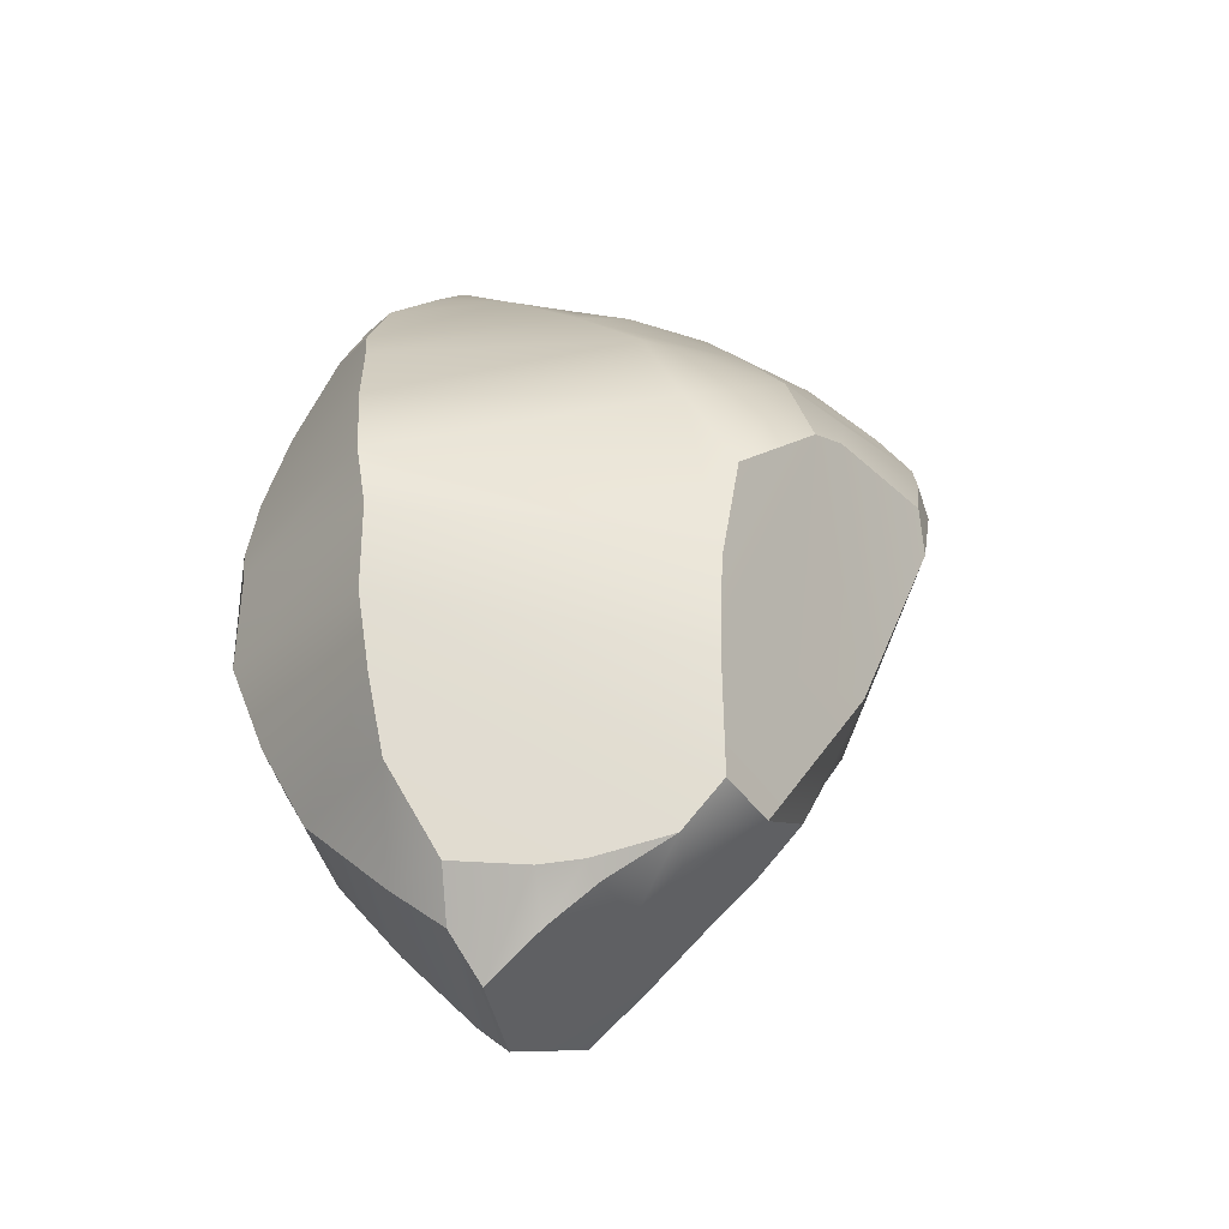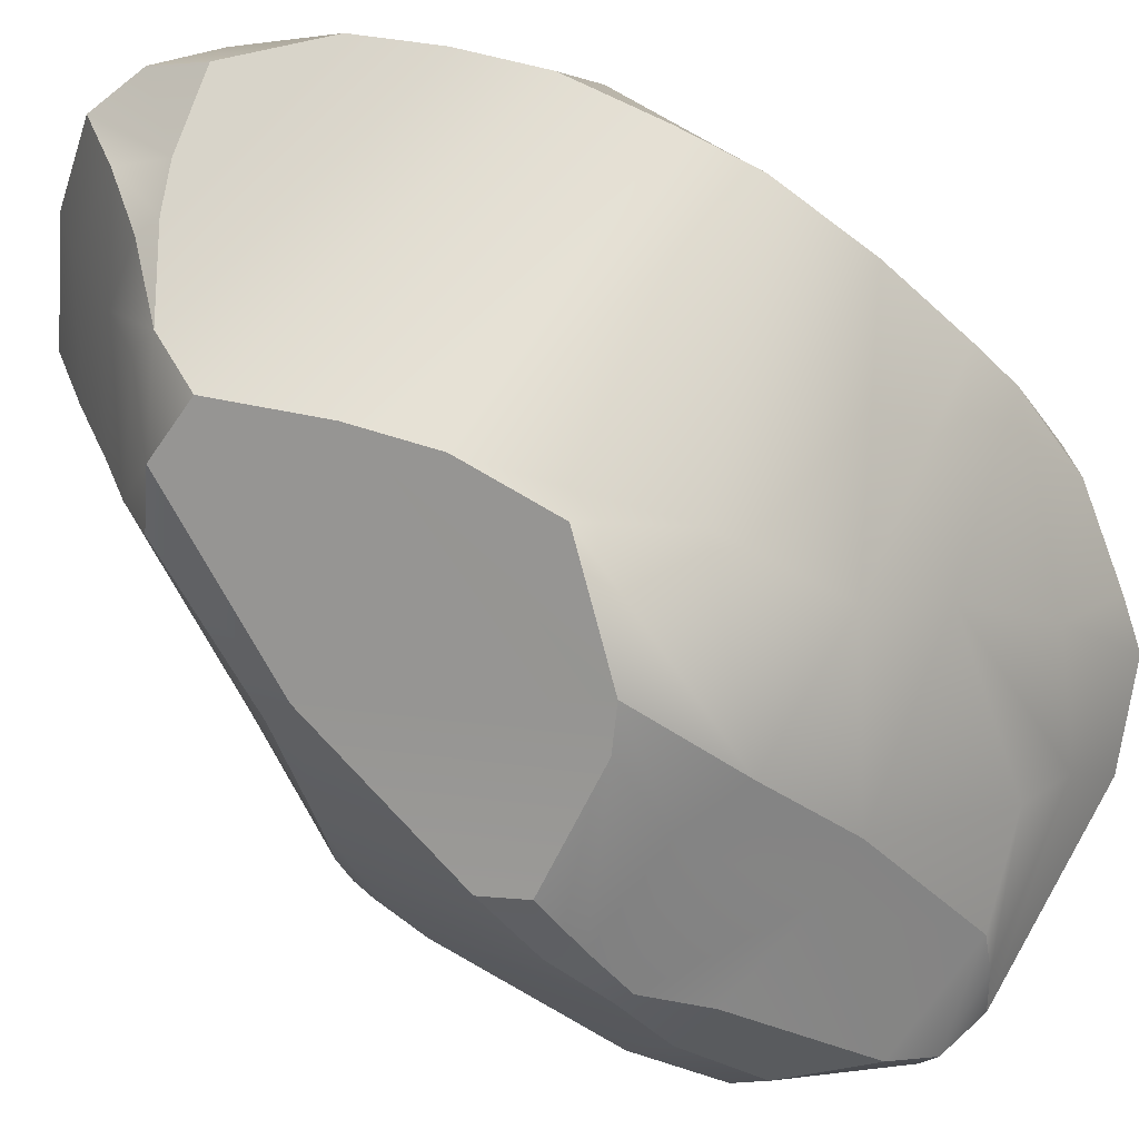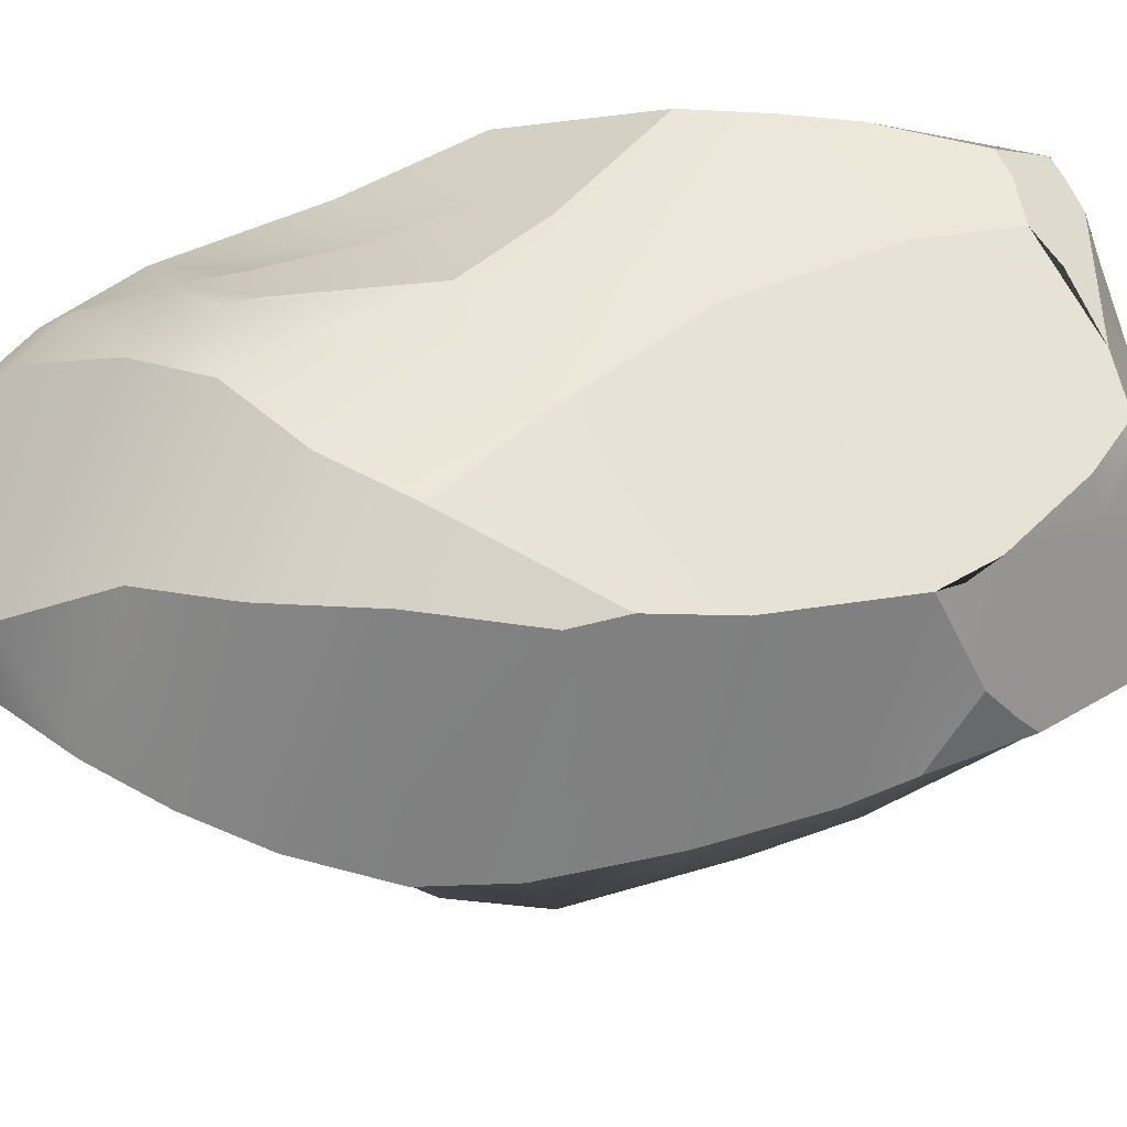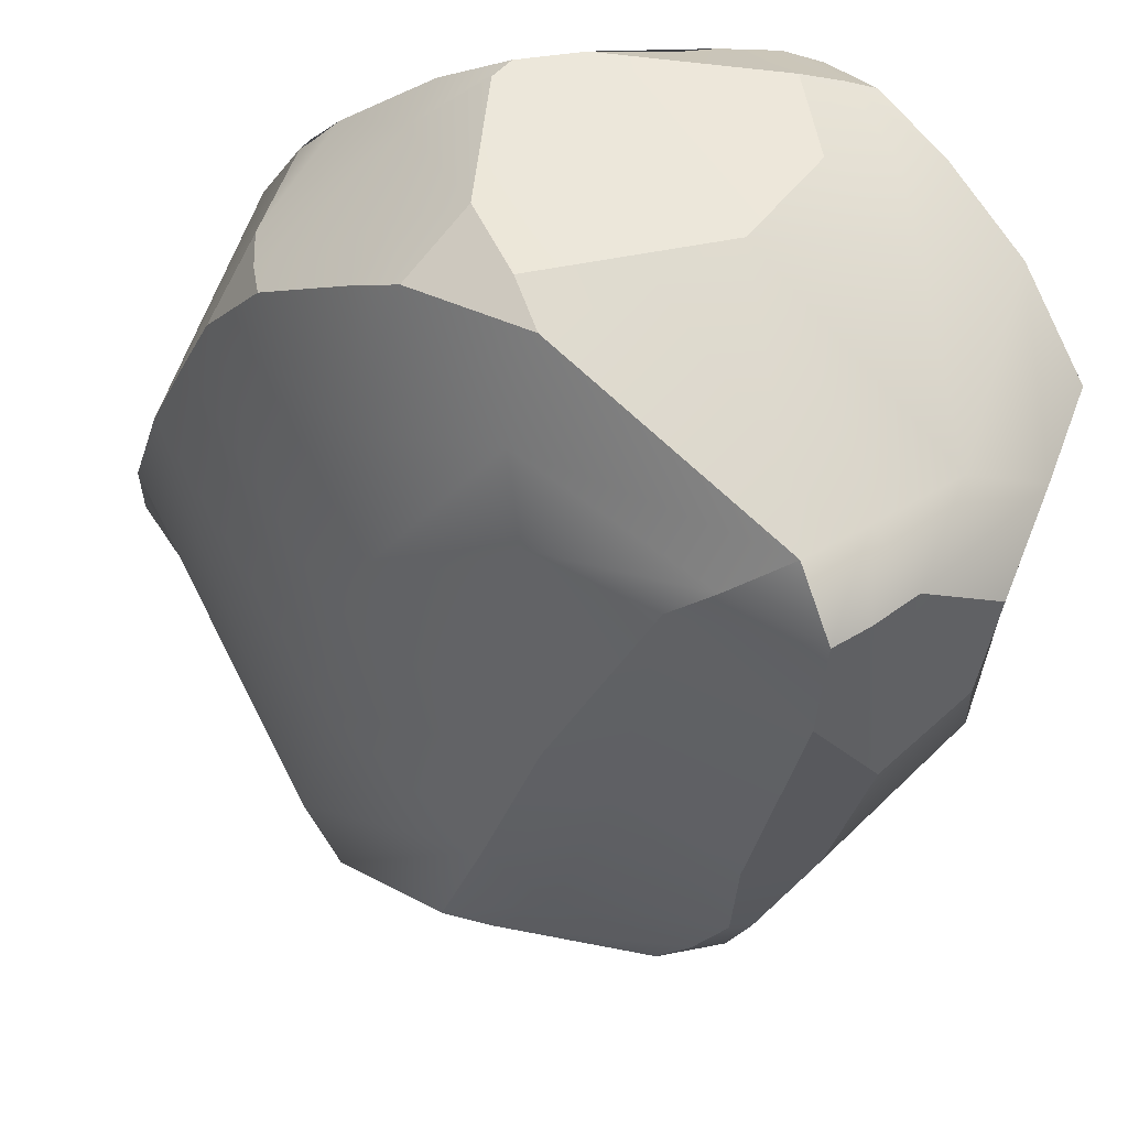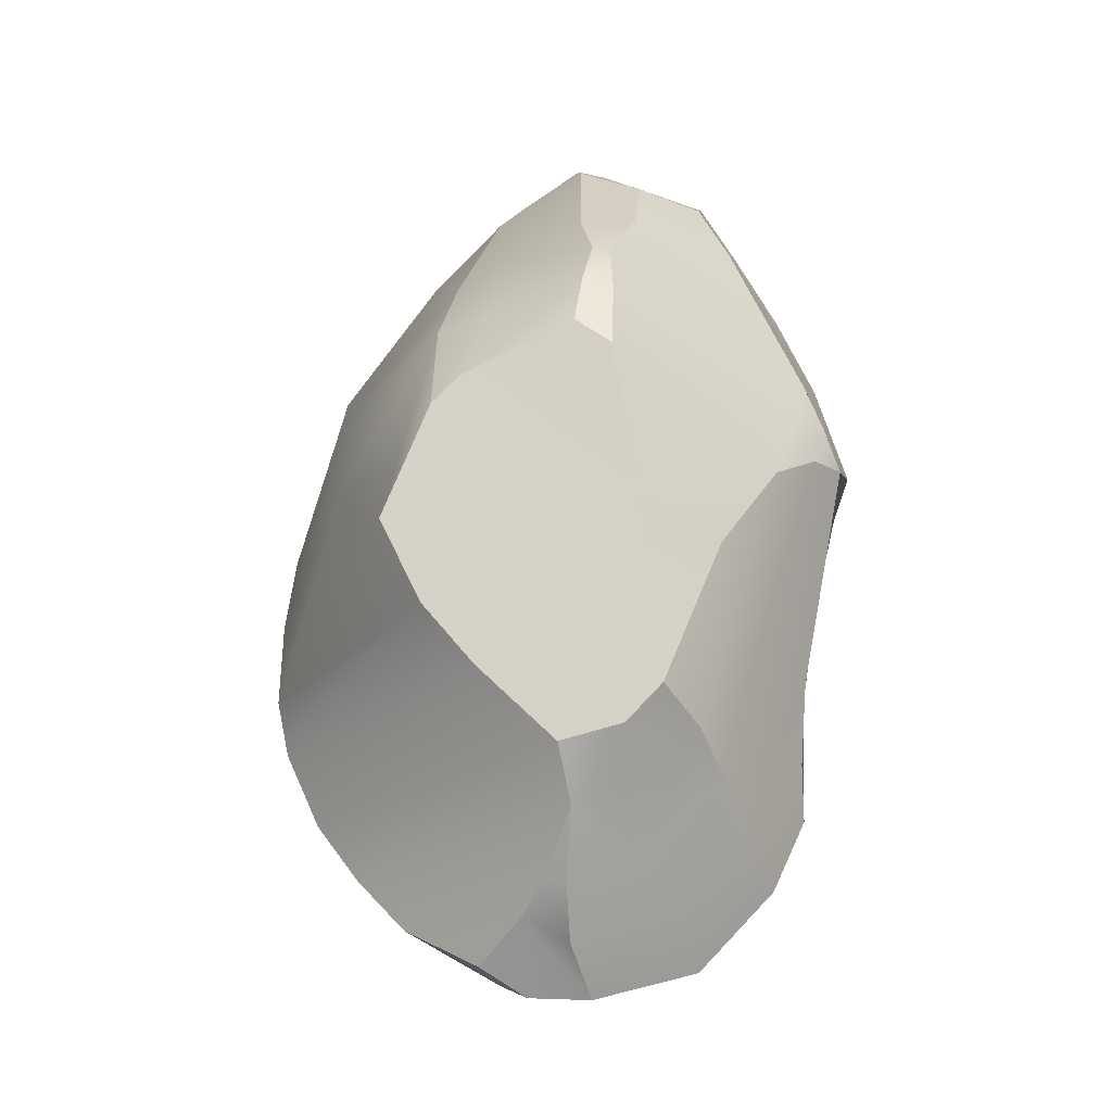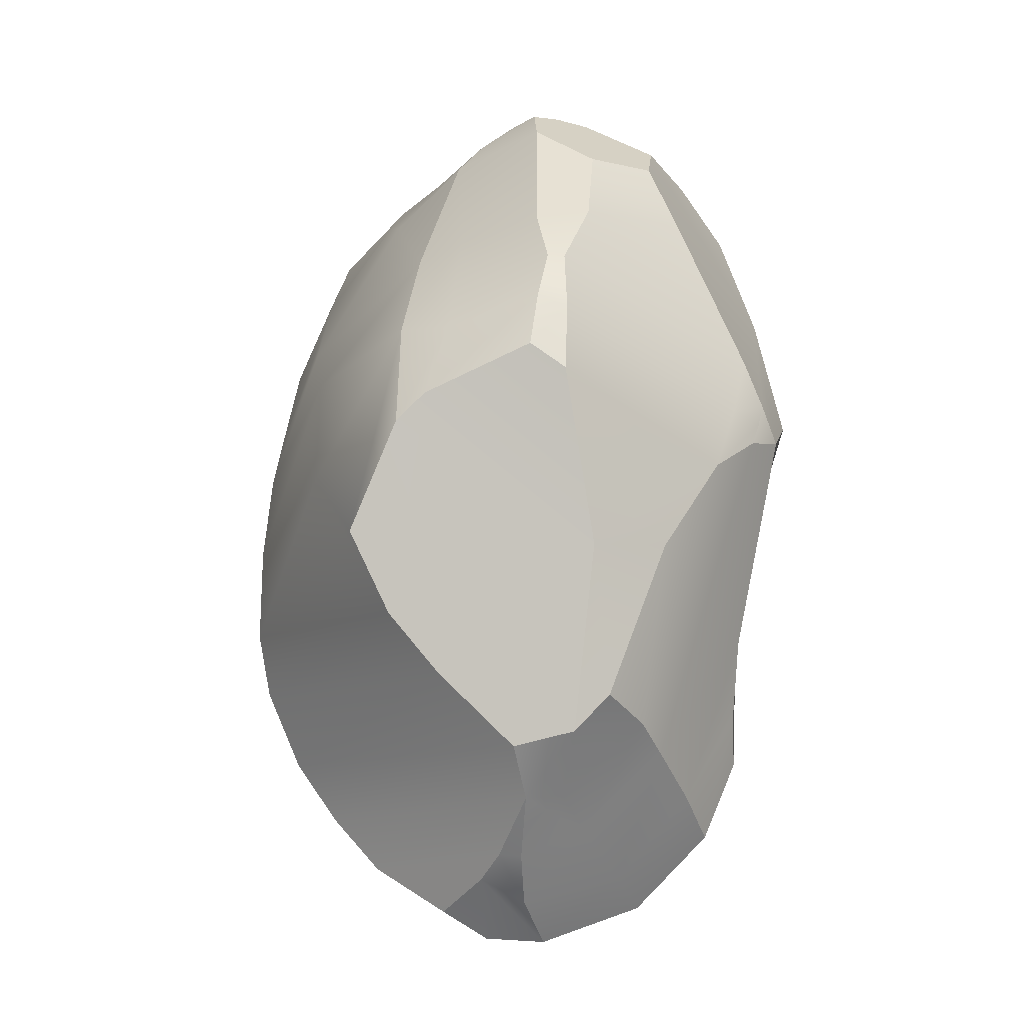
<metadata>
{"format":"obj","ext":"obj","renderer":"f3d","projection":"perspective","resolution":1024,"background":"white","views":[{"elev":-60.1,"azim":-58.8,"up":"+Z"},{"elev":-53.9,"azim":-133.4,"up":"+Y"},{"elev":53.6,"azim":-103.4,"up":"+Y"},{"elev":-15.6,"azim":-15.3,"up":"+Y"},{"elev":-44.3,"azim":8.5,"up":"+Z"},{"elev":-30.2,"azim":8.3,"up":"+Z"}]}
</metadata>
<code>
g default
v 12.77 14.89 -2.526
v 12.02 18.02 -4.629
v 12.59 19.18 0.08926
v 13.72 16.24 2.648
v 15.11 12.31 4.042
v 14.77 9.383 1.528
v 14.47 14.18 3.968
v 13.74 12.14 -0.3234
v 11.93 16.73 -10.12
v 12.53 13.39 -5.929
v 13.18 17.84 1.546
v 12.35 16.66 -3.716
v 12.07 15.13 -8.578
v 9.872 21.63 4.745
v 11.86 18.59 5.053
v 14.16 12.38 9.767
v 12.69 15.24 9.47
v 10.97 15.34 15.52
v 12.81 12.39 14.69
v 8.917 17.78 15.67
v 11.27 17.53 9.505
v 7.29 19.85 15.06
v 9.678 19.84 9.466
v 6.584 21.37 13.04
v 8.225 21.57 9.782
v 10.4 19.54 7.882
v 8.892 21.78 7.408
v 12.81 16.78 5.537
v 10 13.85 -12.74
v 10.54 16.49 -13.49
v 9.209 10.93 -11.99
v 13.8 7.855 0.7073
v 8.662 8.828 -11.53
v 12.3 6.56 -1.023
v 10.02 6.004 -4.981
v 7.59 6.348 -11.31
v 6.913 15.18 -15.62
v 7.463 17.6 -16.08
v 5.853 11.89 -14.72
v 5.262 9.635 -14.08
v 6.112 6.904 -12.54
v 3.661 7.089 -12.95
v 3.878 8.994 -14.37
v 2.419 11.55 -15.7
v 1.471 12.87 -16.22
v 3.613 16.06 -17.91
v -0.4718 15.03 -16.74
v 1.233 15.88 -17.71
v 14.3 8.036 2.635
v 13.66 7.021 4.276
v 11.2 4.5 9.992
v 10.09 6.283 15.49
v 10.08 4.533 13.18
v 11.28 9.333 15.76
v 5.037 19.87 15.34
v 3.618 21.41 13.04
v 5.344 17.27 16.23
v 3.019 14.63 16.93
v 7.668 15.12 16.49
v 7.412 17.58 15.95
v 6.343 19.88 15.21
v 5.381 21.52 13.14
v 8.346 8.855 17.38
v 8.713 20.67 -0.258
v 8.341 20.09 -4.048
v 4.97 21.8 -2.55
v 6.677 21.8 0.6173
v 8.333 19.81 -7.618
v 5.93 21.36 -7.433
v 8.805 19.24 -9.783
v 6.262 20.99 -8.768
v 8.858 18.78 -12.59
v 7.342 18.81 -14.29
v 5.248 20.76 -11.39
v 2.918 22.01 -9.208
v -0.04522 17.44 -16.04
v -1.553 19.97 -12.56
v -0.2126 22.29 -7.289
v -3.368 20.77 -9.708
v -4.92 21.43 -6.118
v -2.623 22.42 -4.9
v -6.041 20.78 -2.192
v -6.1 20.98 -0.3433
v -0.2761 22.19 -1.261
v 3.113 21.98 -1.244
v 4.801 21.99 2.527
v 2.399 22.06 4.059
v 3.572 21.77 9.674
v 2.401 20.91 13.7
v -0.1956 20.38 14.16
v -3.75 15.05 16.29
v -2.928 12.94 17.3
v -2.194 19.89 14.2
v -2.79 19.27 14.44
v 7.204 5.863 17.14
v 3.895 6.241 17.91
v 5.01 4.432 16.81
v 5.994 4.999 17.01
v 5.739 7.288 17.8
v -2.391 11.43 17.53
v -5.326 13.03 15.66
v -7.873 15.43 9.672
v -7.877 14.45 10.42
v -7.69 16.74 8.719
v -5.689 19.78 9.507
v -6.235 13.54 13.92
v -5.22 15.22 14.11
v -4.514 18.48 12.62
v -3.773 19.93 12.55
v -6.453 20.42 2.567
v -6.352 19.74 7.468
v -6.224 19.67 8.319
v -8.612 14.73 6.862
v 7.406 3.44 -6.113
v 0.8608 5.563 -10.27
v -0.9722 4.363 -8.077
v -0.1681 0.8028 -1.326
v -2.335 2.81 -5.082
v 1.051 0.3573 -0.4034
v 6.768 0 0.03145
v 5.44 -0.5381 0.9591
v 6.823 -0.2867 5.27
v 6.154 -0.3873 5.331
v 5.313 2.917 14.62
v 7.807 2.44 12.41
v 7.715 0.9656 8.403
v 5.598 0.554 8.027
v 2.107 2.388 8.494
v 0.1349 3.344 8.343
v 1.389 5.477 15.03
v 2.401 5.716 16.37
v -8.855 14.36 4.573
v -9.037 14.1 0.5323
v -8.863 13.83 -3.835
v -8.201 13.71 -6.804
v -6.904 14.48 -9.939
v -5.287 14.96 -12.36
v -3.444 15.44 -14.54
v -5.527 10.57 11.49
v -5.272 7.507 6.745
v -1.718 7.312 13.42
v -2.518 9.364 15.05
v -0.2372 1.641 3.653
v 1.945 0.4779 2.756
v 5.766 -0.6102 3.206
v 6.917 -0.3725 2.692
v 13.13 6.679 1.666
v 14.11 7.912 1.68
v -4.102 3.828 -1.927
v -4.453 5.201 3.592
v 3.162 13.56 -17.06
v 3.323 11.54 -15.82
g Rock_Small1:Stone
f 11 12 2 3
f 4 7 8 1
f 8 7 5 6
f 12 13 9 2
f 1 12 11 4
f 10 13 12 1
f 1 8 6 10
f 14 15 11 3
f 19 16 17 18
f 21 20 18 17
f 23 22 20 21
f 25 24 22 23
f 23 26 27 25
f 27 26 15 14
f 17 16 5 7
f 15 28 4 11
f 28 17 7 4
f 17 28 15 21
f 15 26 23 21
f 30 9 13 29
f 29 13 10 31
f 10 6 32 31
f 34 33 31 32
f 33 34 35 36
f 29 37 38 30
f 31 39 37 29
f 33 40 39 31
f 41 40 33 36
f 41 42 43 40
f 44 152 43
f 151 152 44 45
f 46 151 45
f 48 46 45 47
f 16 49 6 5
f 51 50 49 16
f 53 51 16 52
f 19 54 52 16
f 56 55 61 62
f 60 61 55 57
f 59 60 57 58
f 20 60 59 18
f 20 22 61 60
f 62 61 22 24
f 54 19 18 63
f 59 58 63 18
f 64 14 3 2
f 65 64 2 9
f 64 65 66 67
f 65 68 69 66
f 69 68 70 71
f 30 72 70 9
f 68 65 9 70
f 73 72 30 38
f 72 73 74 70
f 75 71 70 74
f 66 69 71 75
f 38 46 48 73
f 73 48 76 74
f 77 75 74 76
f 79 78 75 77
f 81 78 79 80
f 80 82 83 81
f 84 85 78 81
f 85 66 75 78
f 67 66 85 86
f 86 85 84 87
f 87 88 27 86
f 14 67 86 27
f 67 14 64
f 88 25 27
f 24 88 56 62
f 25 88 24
f 56 89 90 55
f 57 55 90 58
f 90 91 92 58
f 94 91 90 93
f 54 63 95 52
f 97 98 99 96
f 99 98 95 63
f 58 96 99 63
f 100 96 58 92
f 92 91 101 100
f 103 106 107 102
f 102 107 108 104
f 108 109 105 104
f 107 106 101 91
f 108 107 91 94
f 93 109 108 94
f 110 84 81 83
f 111 87 84 110
f 89 56 88 90
f 90 88 109 93
f 87 105 109 88
f 87 111 112 105
f 102 104 113 103
f 105 112 111 104
f 115 42 41 114
f 118 116 115 117
f 117 115 114 119
f 114 120 121 119
f 123 145 146 122
f 36 35 114 41
f 34 120 114 35
f 50 122 146 147
f 147 148 49 50
f 49 148 32 6
f 97 124 125 98
f 125 53 52 95
f 98 125 95
f 125 126 51 53
f 51 126 122 50
f 127 123 122 126
f 126 125 124 127
f 143 144 128 129
f 144 145 123 128
f 127 124 128 123
f 130 129 128 124
f 97 131 130 124
f 113 104 111 132
f 110 133 132 111
f 134 133 110 83
f 134 83 82 135
f 135 82 80 136
f 136 80 79 137
f 137 79 77 138
f 47 138 76 48
f 138 77 76
f 142 139 140 141
f 141 130 131 142
f 142 131 96 100
f 96 131 97
f 139 142 100 101
f 129 130 141 140
f 144 143 117 119
f 145 144 119 121
f 146 145 121 120
f 147 146 120 34
f 148 147 34 32
f 118 117 143 149
f 129 140 150 143
f 106 103 139 101
f 139 103 113 140
f 140 113 132 150
f 150 132 133 149
f 149 143 150
f 47 45 44 138
f 138 44 43 137
f 137 43 42 136
f 136 42 115 135
f 135 115 116 134
f 149 134 116 118
f 134 149 133
f 46 38 37 151
f 39 152 151 37
f 43 152 39 40

</code>
